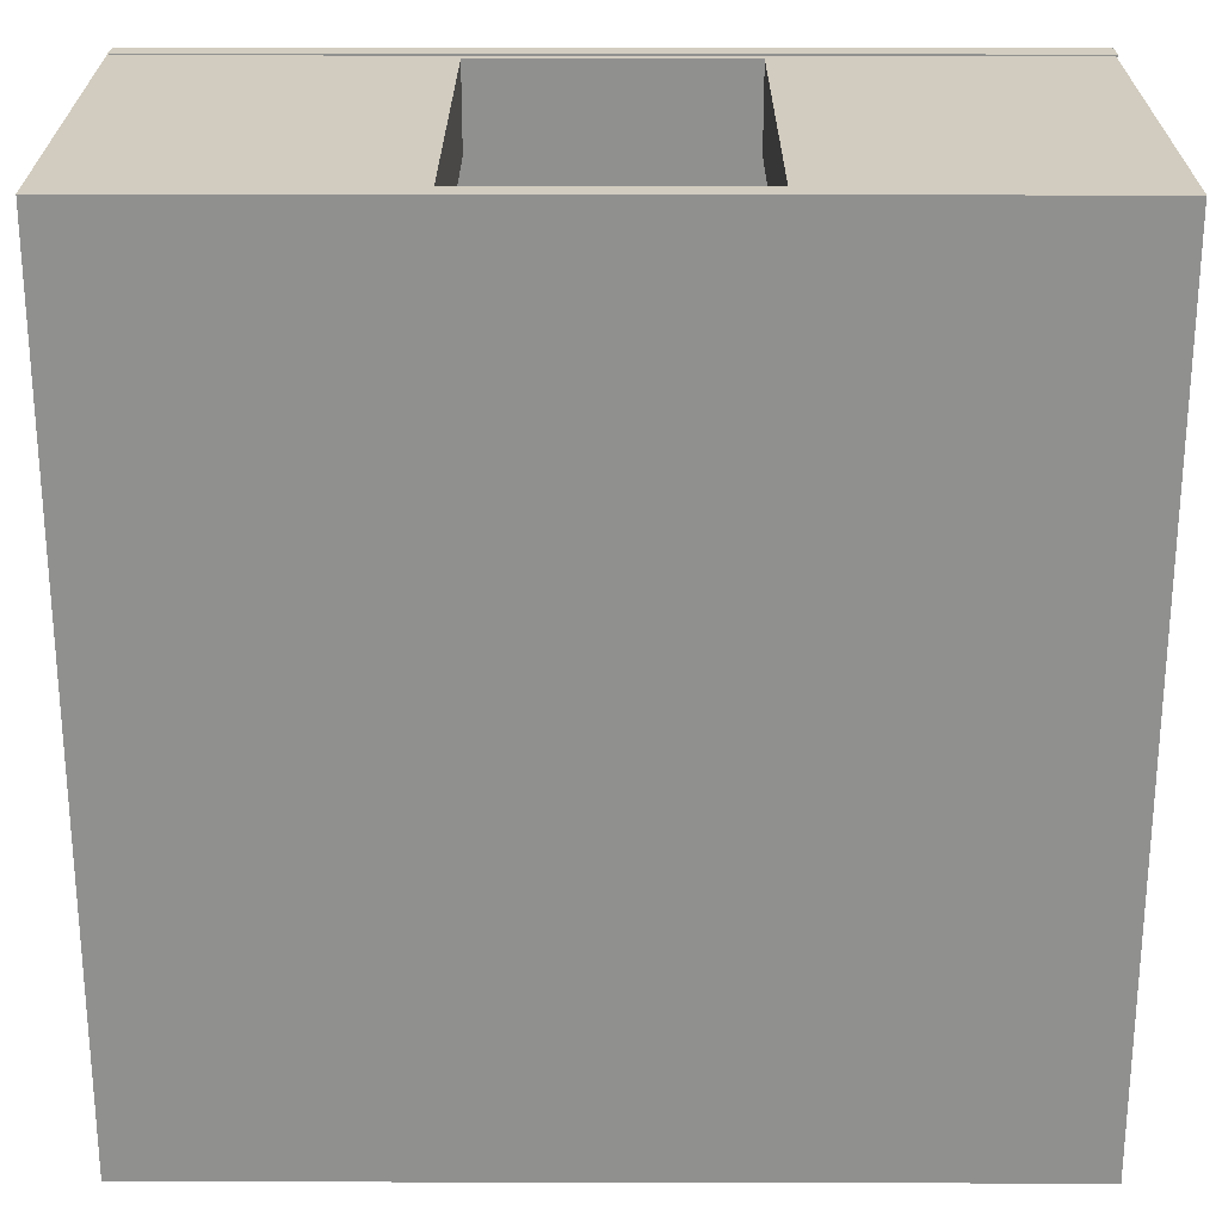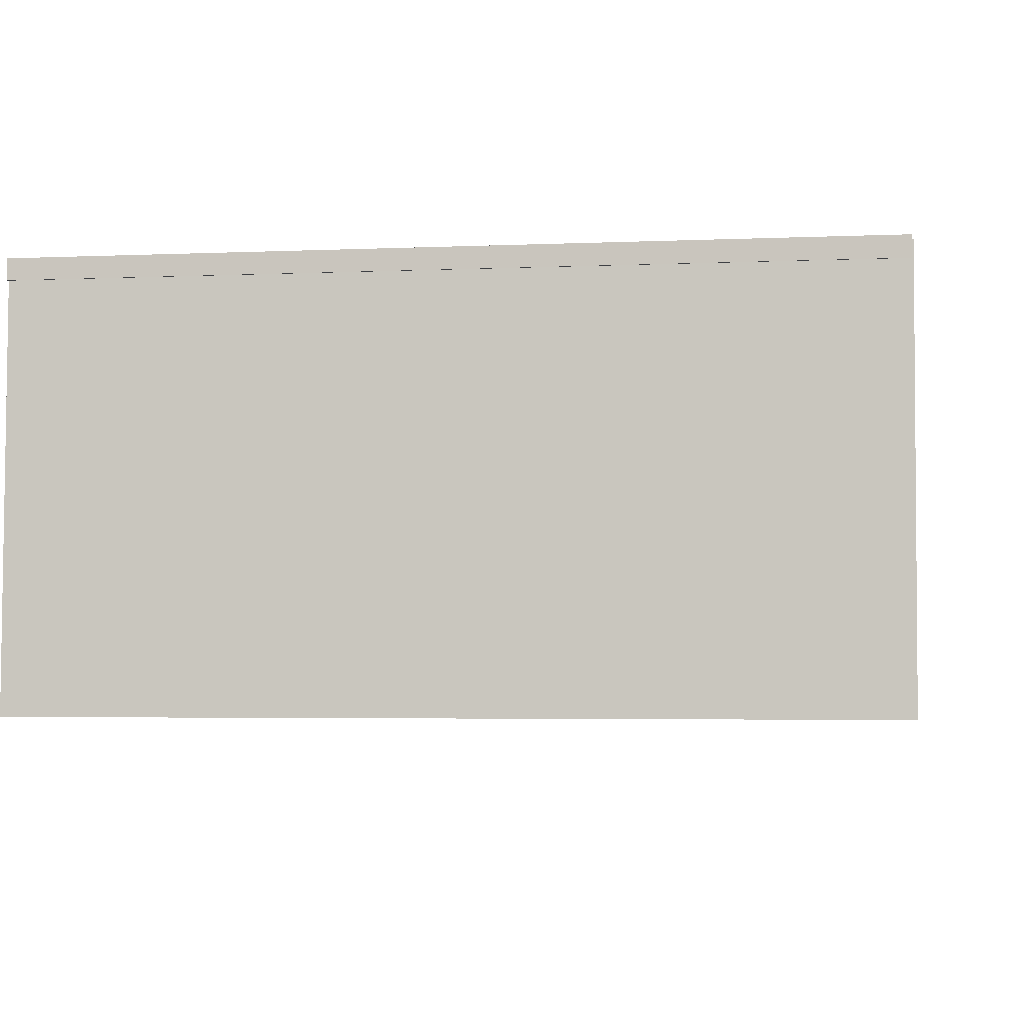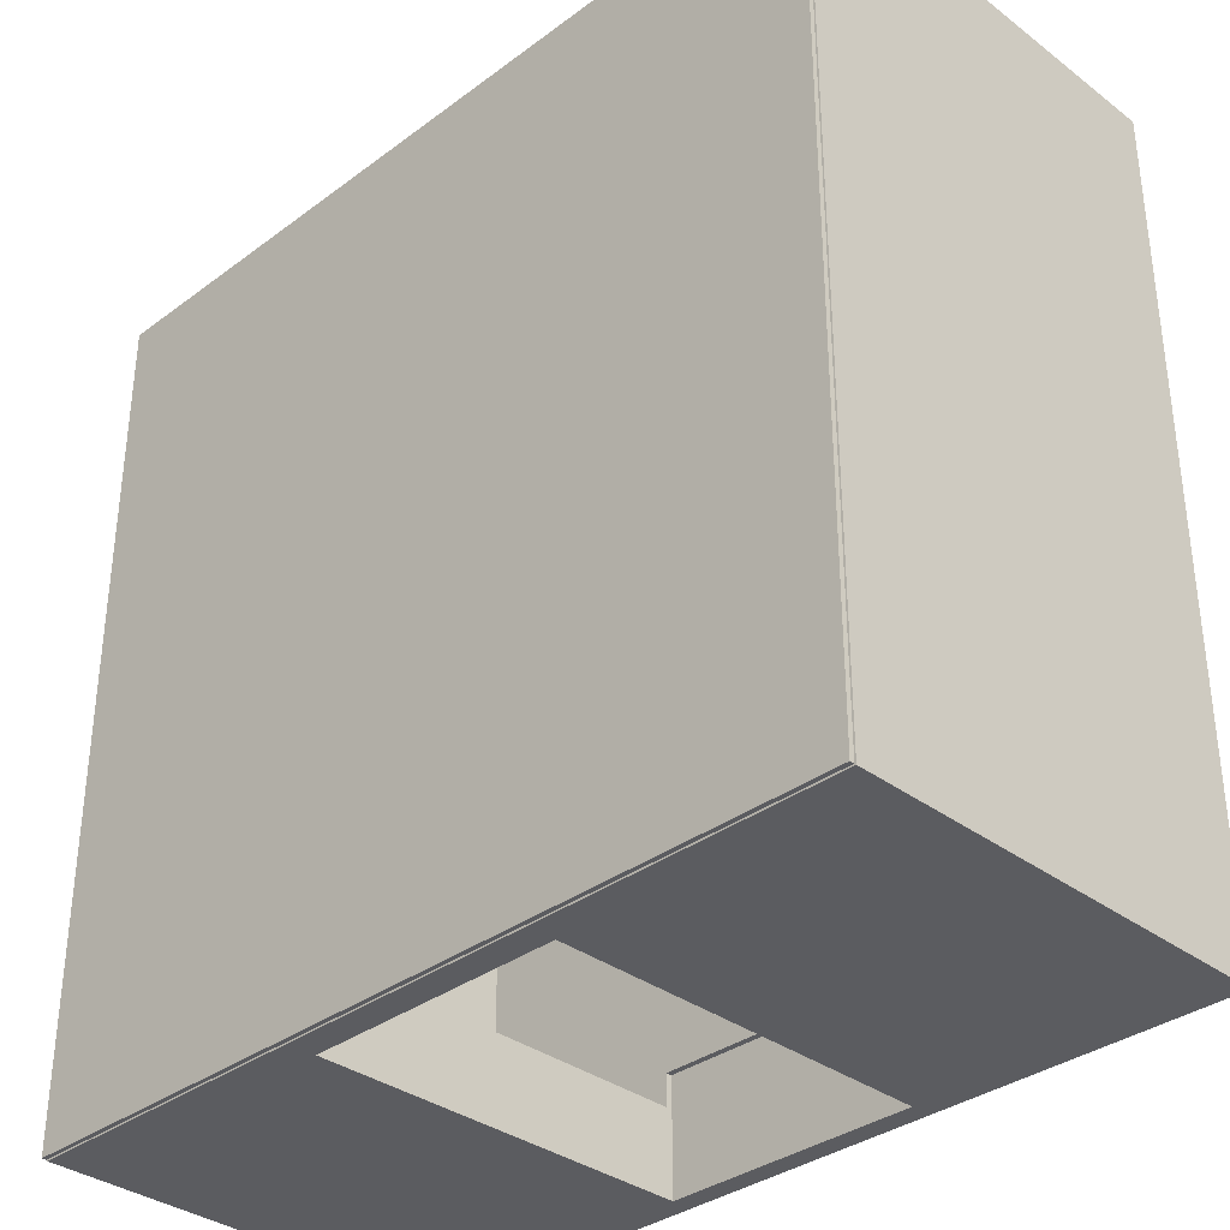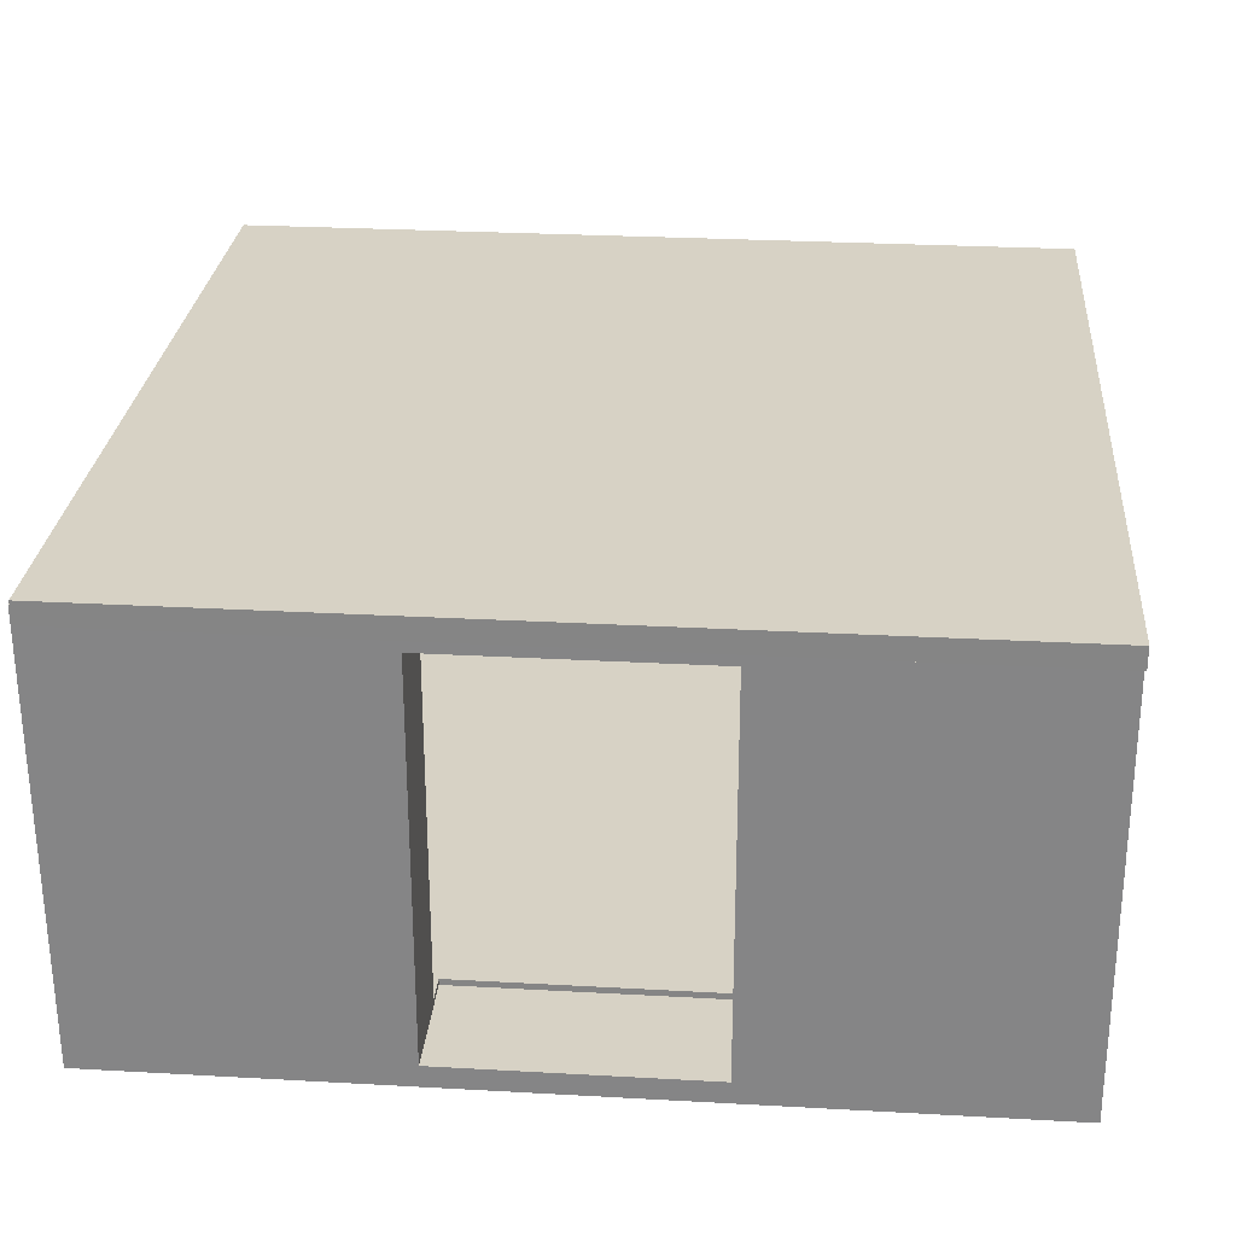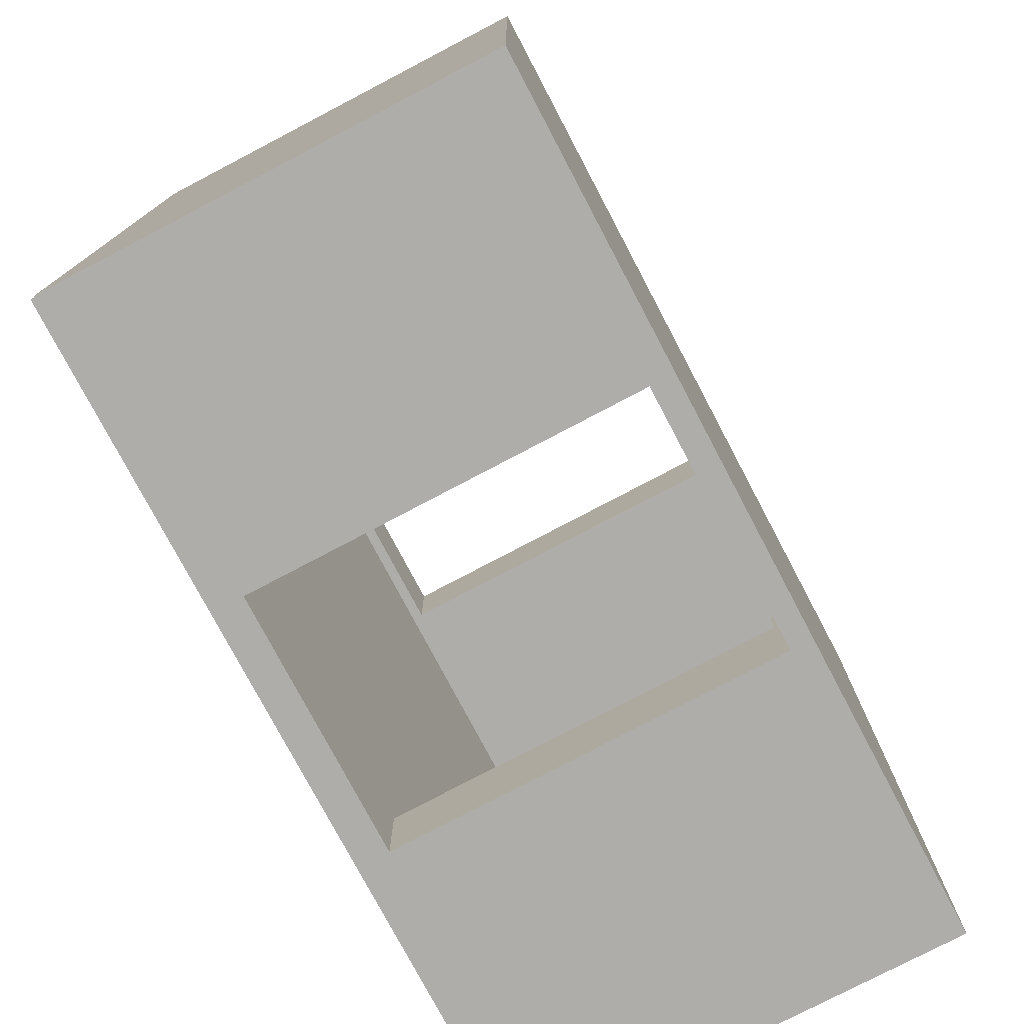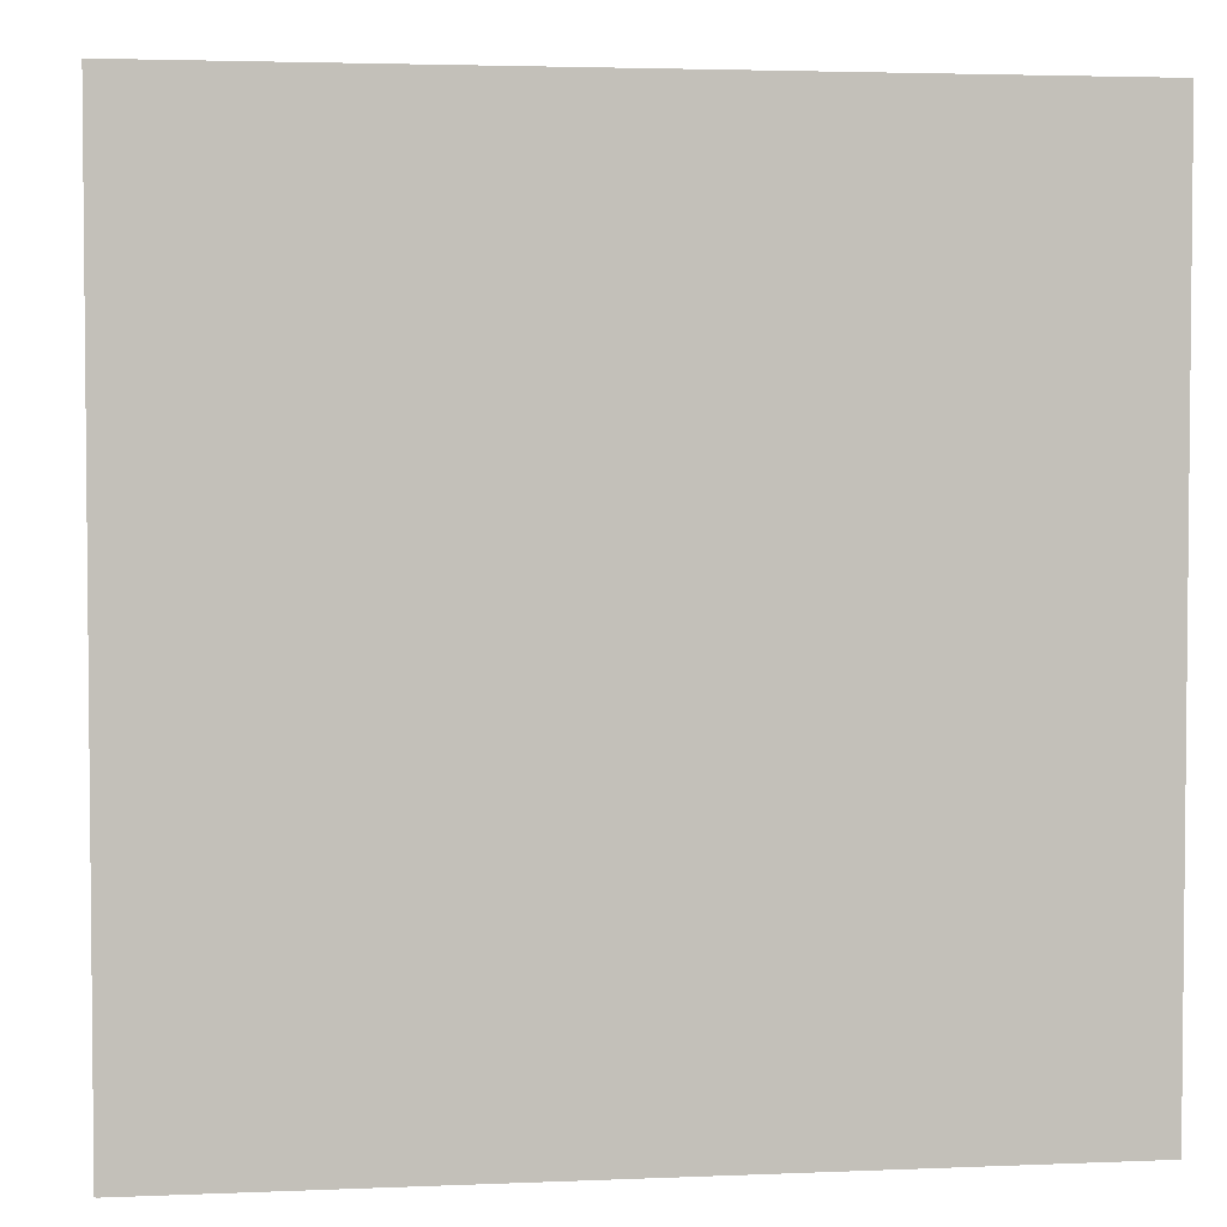
<metadata>
{"format":"obj","ext":"obj","renderer":"f3d","projection":"perspective","resolution":1024,"background":"white","views":[{"elev":24.5,"azim":0.2,"up":"+Z"},{"elev":-3.9,"azim":98.1,"up":"+Y"},{"elev":-34.6,"azim":-135.2,"up":"+Z"},{"elev":27.6,"azim":4.9,"up":"+Y"},{"elev":-77.1,"azim":-62.2,"up":"+Z"},{"elev":3.4,"azim":172.0,"up":"+Z"}]}
</metadata>
<code>
g Connect
v -100 0 100
v -100.4 101.5 99.63
v 100 0 100
v 99.63 101.5 99.63
v 100 0 -100
v 99.63 101.5 -100.4
v -100 0 -100
v -100.4 101.5 -100.4
v -80.77 101.5 80.03
v 80.03 101.5 80.03
v 80.03 101.5 -80.77
v -80.77 101.5 -80.77
v -80.77 6.466 80.03
v 80.03 6.466 80.03
v 80.03 6.466 -80.77
v -80.77 6.466 -80.77
v -30 6.466 80.03
v -30 5 99.98
v 30 95 99.66
v -30 6.466 73.22
v 30 6.466 73.22
v 30 5 73.22
v -30 5 73.22
v 30 5 99.98
v -30 95 99.66
v -30 95 80.03
v 30 95 80.03
v 30 6.466 80.03
v 30 6.466 -80.77
v 30 95 -100.3
v -30 5 -100
v -30 5 -73.39
v 30 5 -73.39
v 30 5 -100
v -30 95 -100.3
v -30 6.466 -73.39
v 30 6.466 -73.39
v 30 95 -80.77
v -30 95 -80.77
v -30 6.466 -80.77
v -100 97.5 100
v -100 102.5 100
v 100 97.5 100
v 100 102.5 100
v 100 97.5 -100
v 100 102.5 -100
v -100 97.5 -100
v -100 102.5 -100
f 2 1 18 25
f 24 18 1 3
f 4 2 25 19
f 19 24 3 4
f 5 6 4 3
f 35 7 8
f 7 35 31
f 5 7 31 34
f 30 35 8 6
f 6 5 34 30
f 1 2 8 7
f 17 20 16 13
f 21 28 14 15
f 15 29 37
f 36 40 16
f 37 20 21 15
f 36 16 20
f 20 37 36
f 5 3 1 7
f 4 10 9 2
f 6 11 10 4
f 8 12 11 6
f 2 9 12 8
f 10 14 28 27
f 26 17 13 9
f 26 9 10 27
f 11 15 14 10
f 12 16 40 39
f 38 29 15 11
f 12 39 38 11
f 9 13 16 12
f 28 24 19 27
f 22 24 28 21
f 22 21 20 23
f 20 17 18 23
f 25 18 17 26
f 27 19 25 26
f 23 18 24 22
f 32 36 37 33
f 37 29 34 33
f 30 34 29 38
f 40 31 35 39
f 32 31 40 36
f 30 38 39 35
f 33 34 31 32
f 43 44 42 41
f 45 46 44 43
f 47 48 46 45
f 41 42 48 47
f 44 46 48 42
f 45 43 41 47

</code>
